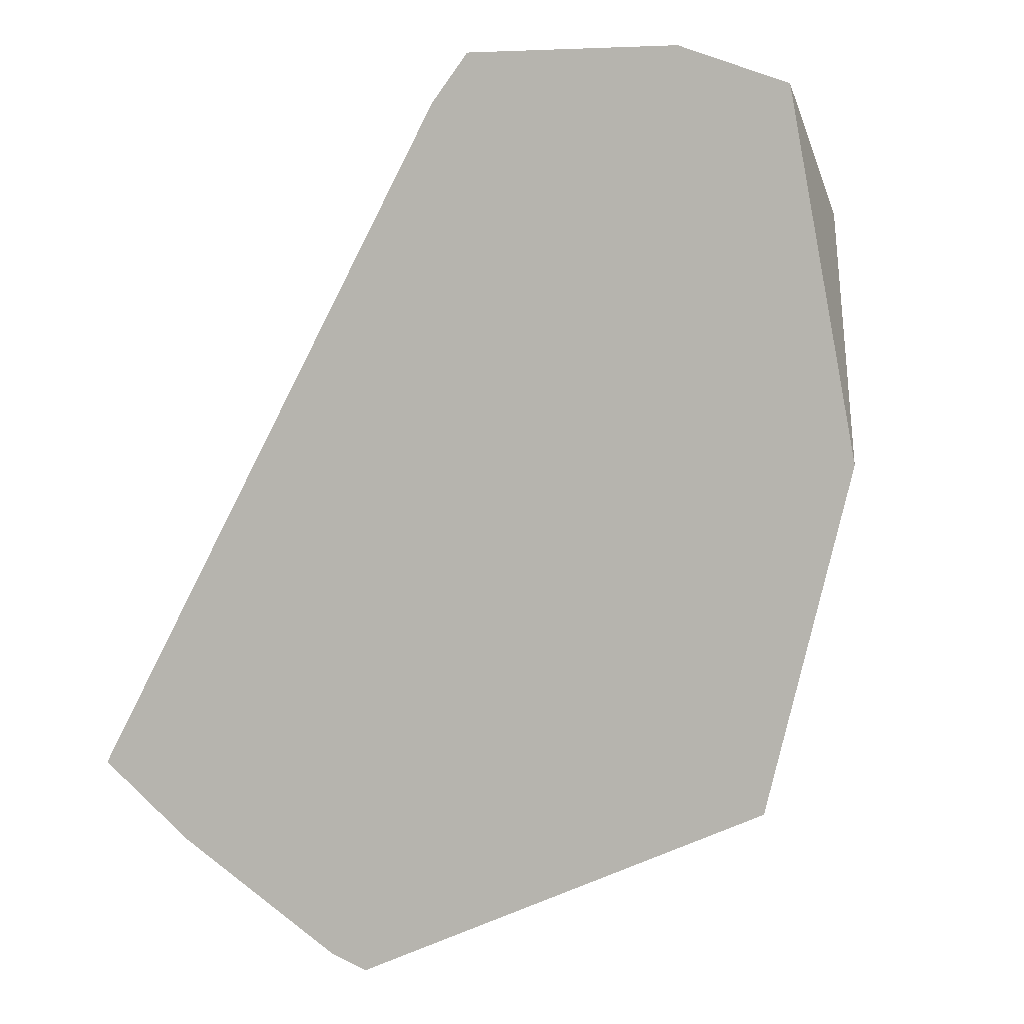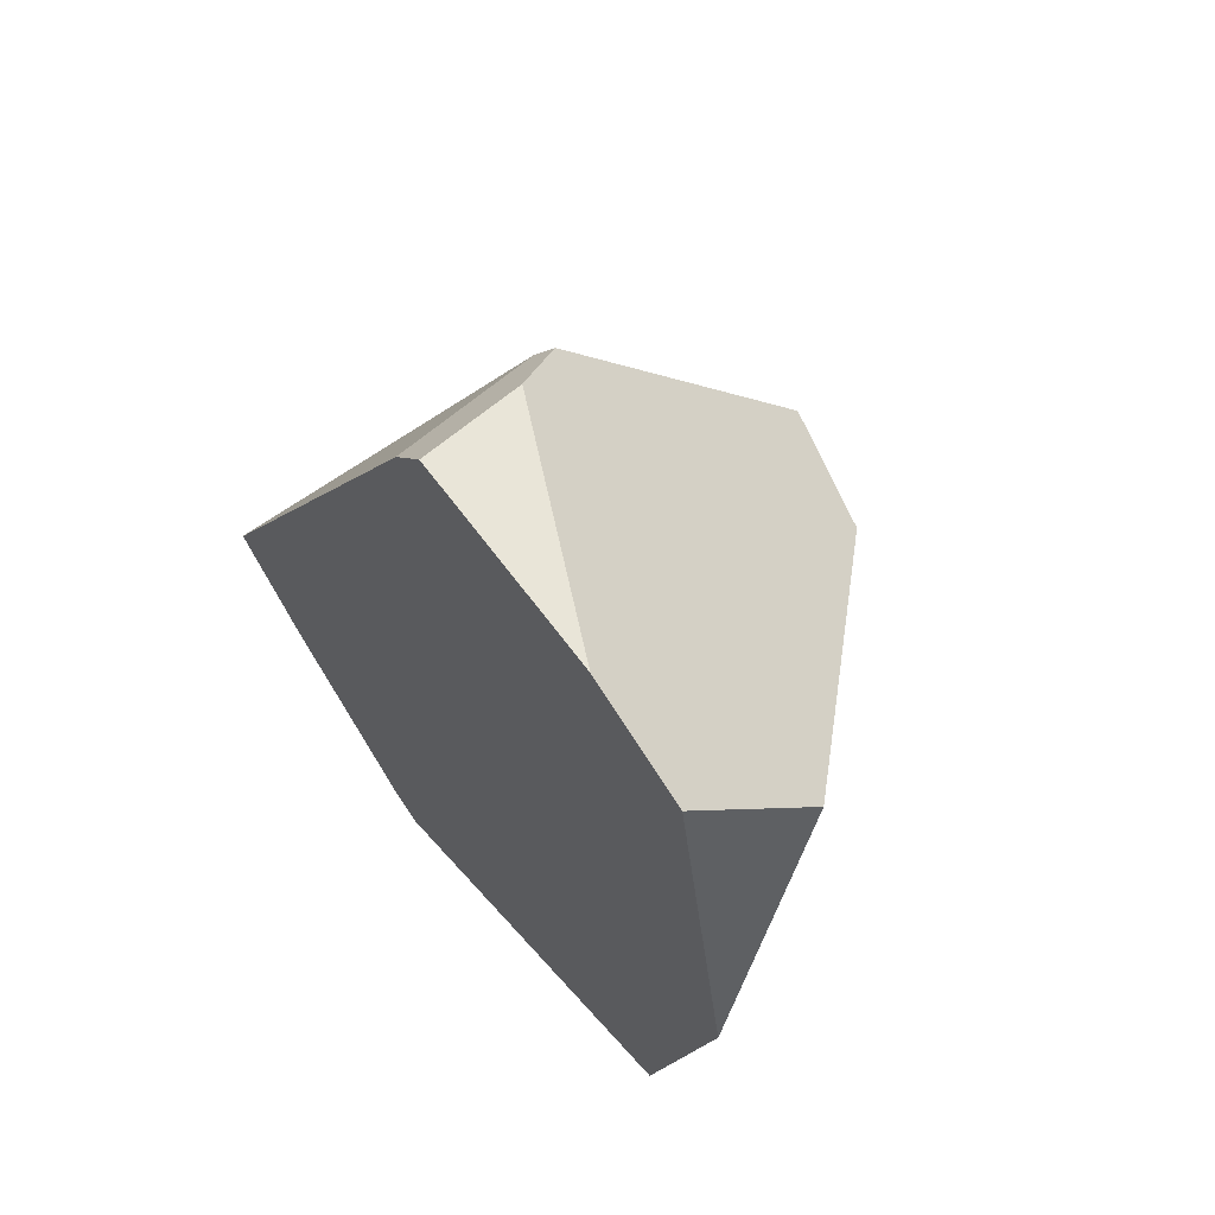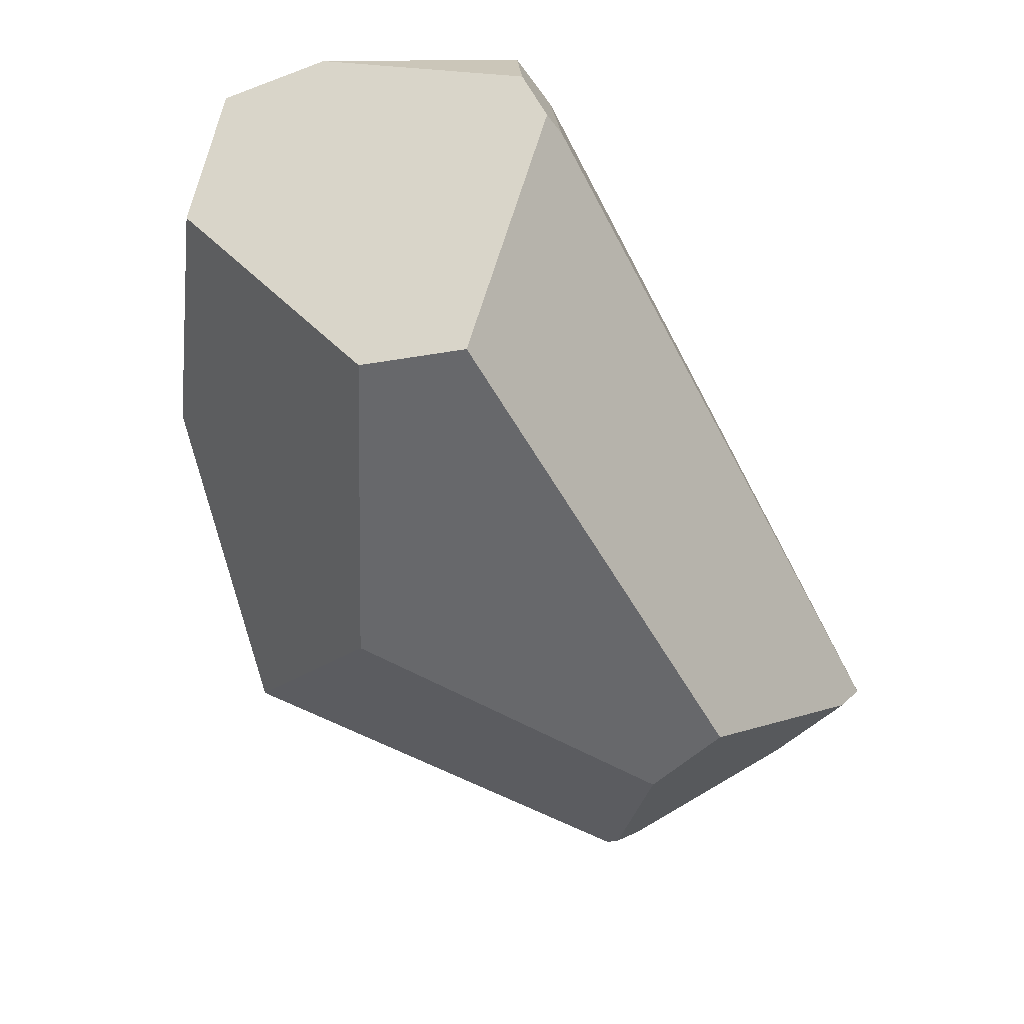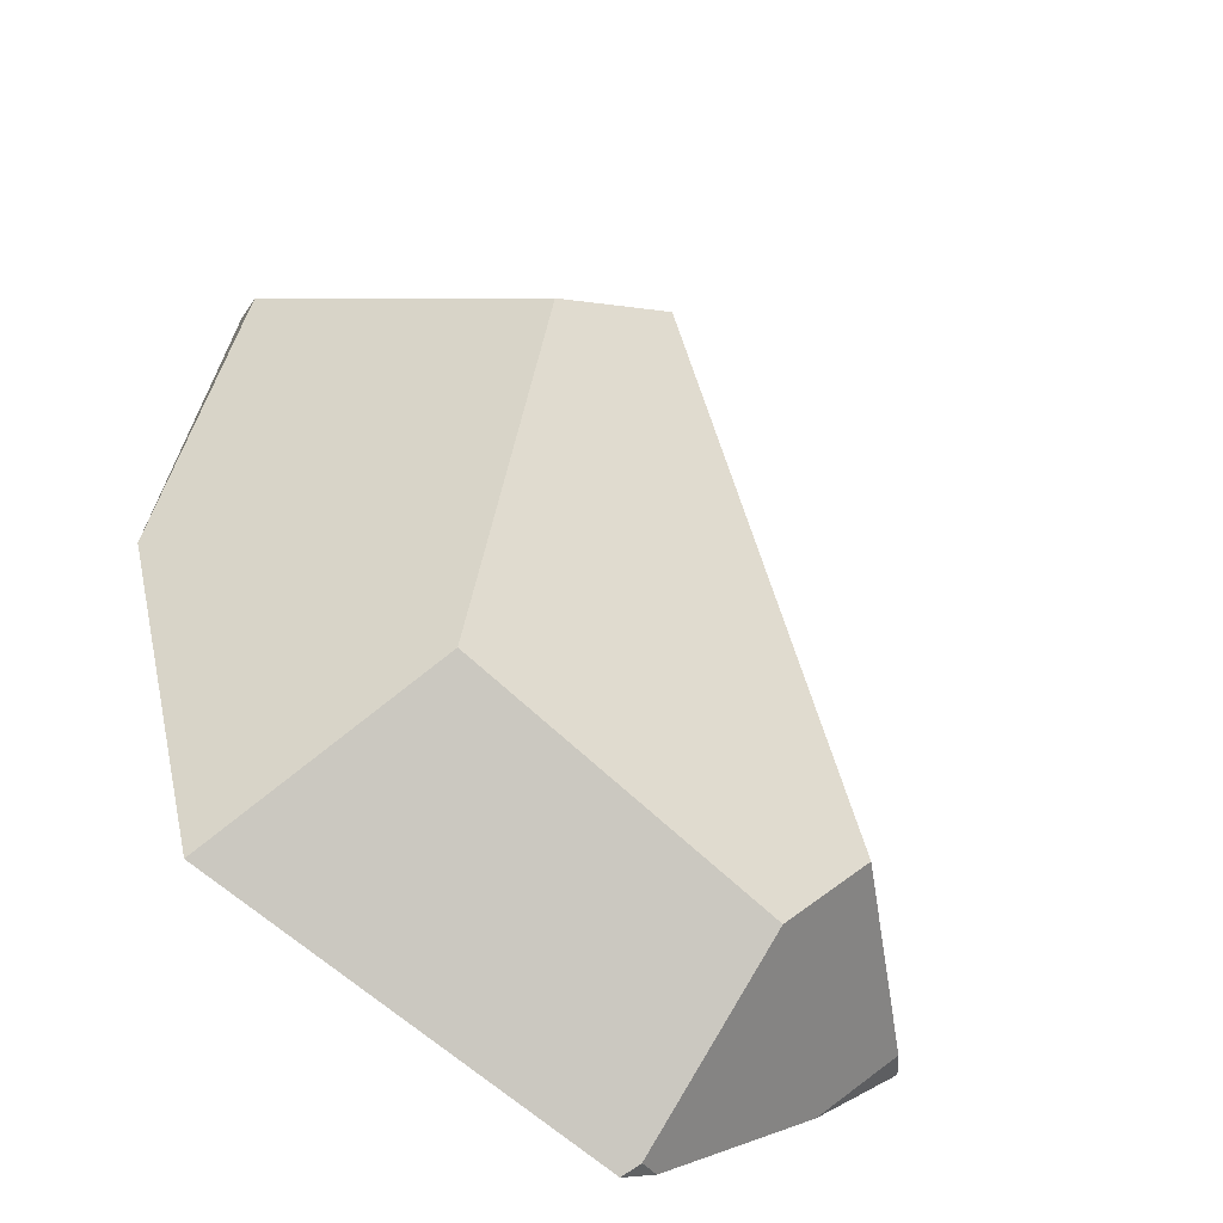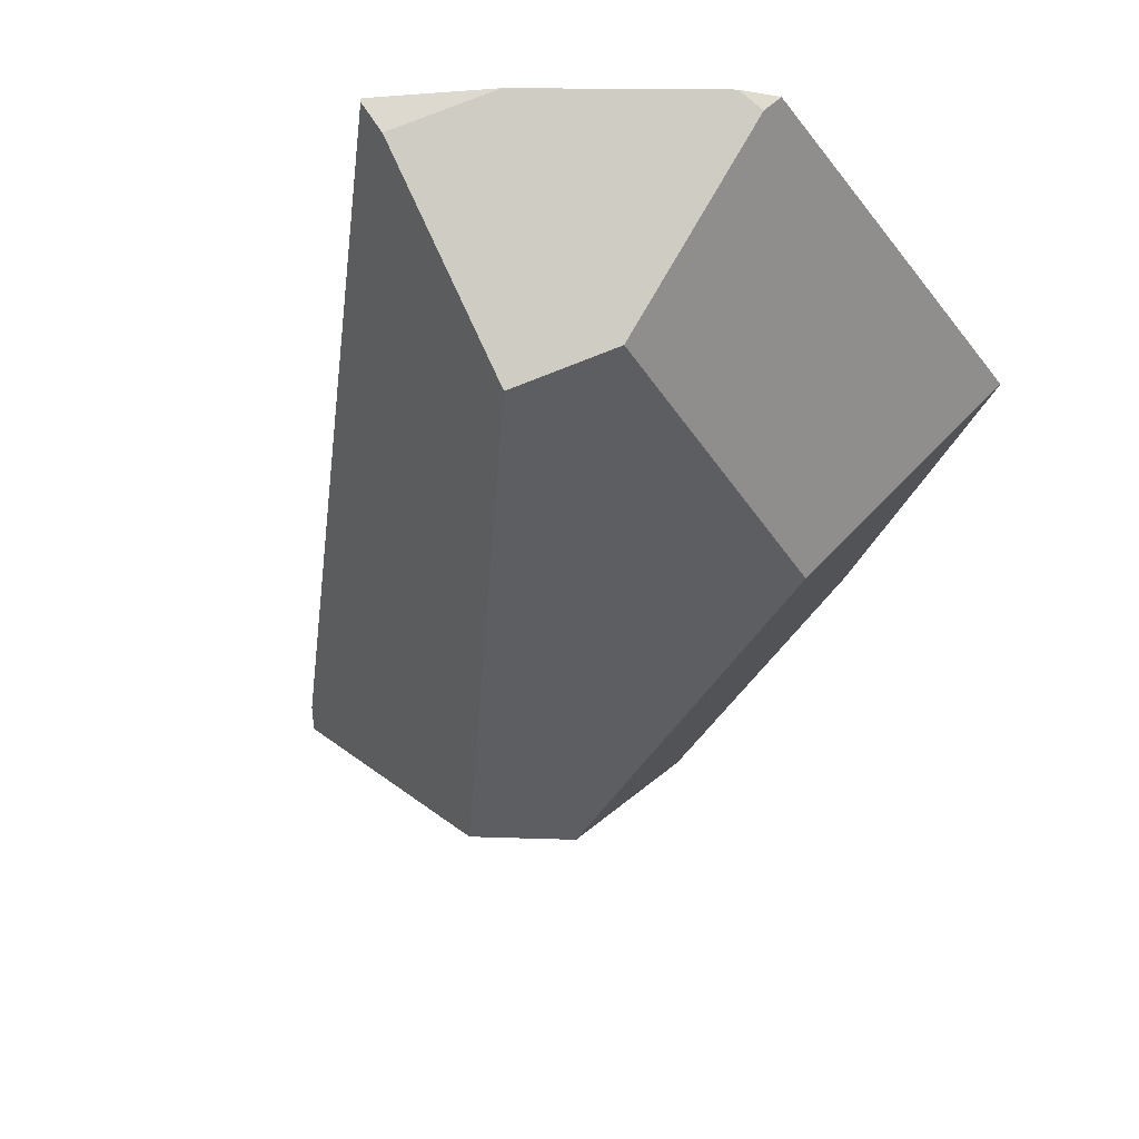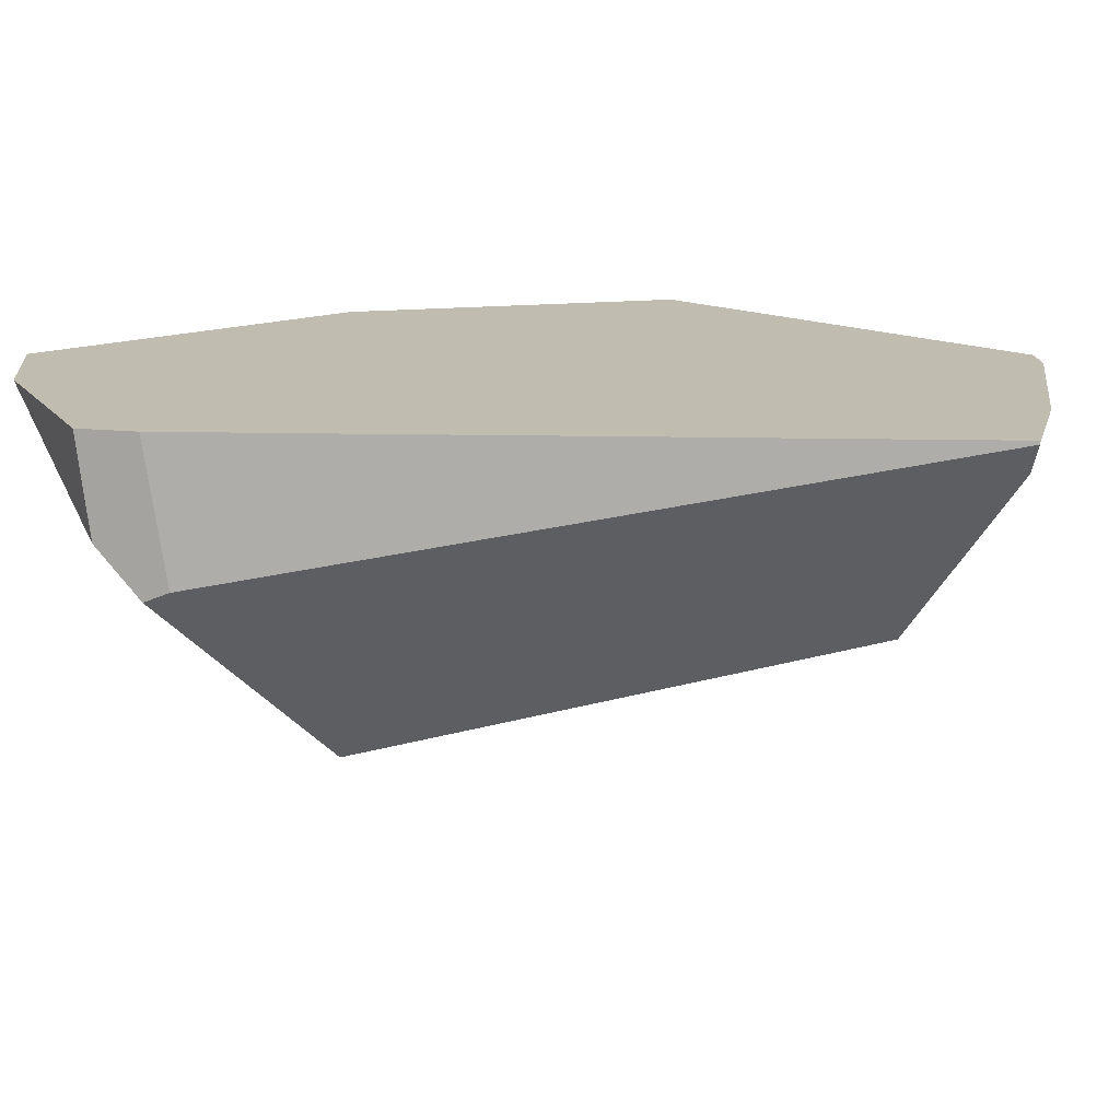
<metadata>
{"format":"obj","ext":"obj","renderer":"f3d","projection":"perspective","resolution":1024,"background":"white","views":[{"elev":2.4,"azim":16.7,"up":"+Y"},{"elev":63.5,"azim":53.7,"up":"+Y"},{"elev":16.3,"azim":-176.1,"up":"+Y"},{"elev":-45.3,"azim":151.6,"up":"+Y"},{"elev":-34.9,"azim":-34.6,"up":"+Z"},{"elev":16.5,"azim":-115.8,"up":"+Z"}]}
</metadata>
<code>
g wall__sh_76
v 0.04853 0.3249 -0.2648
v 0.01869 0.6955 0.2648
v 0.3299 0.6916 0.2648
v 0.009702 0.6956 0.2648
v -0.05199 0.6319 0.03694
v -0.008534 0.6831 0.1126
v 0.5689 0.2059 0.2648
v 0.4944 0.6298 0.2648
v 0.2128 0.2912 -0.2334
v 0.5312 0.4573 0.08695
v 0.5902 0.08439 0.2648
v -0.3426 -0.3534 -0.0686
v -0.5614 -0.401 0.2144
v -0.4533 -0.5089 0.2648
v -0.04543 0.6235 0.2648
v -0.07448 0.6013 0.05262
v -0.5902 -0.3929 0.2648
v -0.5899 -0.3915 0.2595
v -0.2085 -0.6745 0.2648
v 0.2442 -0.2224 -0.04634
v -0.2355 -0.4611 -0.01754
v -0.1553 -0.6956 0.2648
v 0.4616 -0.4241 0.2648
v -0.1741 -0.6819 0.2417
v 0.04853 0.3249 -0.2648
v 0.04853 0.3249 -0.2648
v 0.04853 0.3249 -0.2648
v 0.04853 0.3249 -0.2648
v 0.01869 0.6955 0.2648
v 0.01869 0.6955 0.2648
v 0.01869 0.6955 0.2648
v 0.01869 0.6955 0.2648
v 0.01869 0.6955 0.2648
v 0.3299 0.6916 0.2648
v 0.3299 0.6916 0.2648
v 0.3299 0.6916 0.2648
v 0.3299 0.6916 0.2648
v 0.3299 0.6916 0.2648
v 0.3299 0.6916 0.2648
v 0.009702 0.6956 0.2648
v 0.009702 0.6956 0.2648
v 0.009702 0.6956 0.2648
v -0.05199 0.6319 0.03694
v -0.05199 0.6319 0.03694
v -0.05199 0.6319 0.03694
v -0.05199 0.6319 0.03694
v -0.05199 0.6319 0.03694
v -0.008534 0.6831 0.1126
v -0.008534 0.6831 0.1126
v -0.008534 0.6831 0.1126
v 0.5689 0.2059 0.2648
v 0.5689 0.2059 0.2648
v 0.5689 0.2059 0.2648
v 0.5689 0.2059 0.2648
v 0.4944 0.6298 0.2648
v 0.4944 0.6298 0.2648
v 0.4944 0.6298 0.2648
v 0.2128 0.2912 -0.2334
v 0.2128 0.2912 -0.2334
v 0.2128 0.2912 -0.2334
v 0.2128 0.2912 -0.2334
v 0.2128 0.2912 -0.2334
v 0.5312 0.4573 0.08695
v 0.5312 0.4573 0.08695
v 0.5312 0.4573 0.08695
v 0.5312 0.4573 0.08695
v 0.5902 0.08439 0.2648
v 0.5902 0.08439 0.2648
v 0.5902 0.08439 0.2648
v 0.5902 0.08439 0.2648
v 0.5902 0.08439 0.2648
v 0.5902 0.08439 0.2648
v -0.3426 -0.3534 -0.0686
v -0.3426 -0.3534 -0.0686
v -0.3426 -0.3534 -0.0686
v -0.3426 -0.3534 -0.0686
v -0.3426 -0.3534 -0.0686
v -0.3426 -0.3534 -0.0686
v -0.5614 -0.401 0.2144
v -0.5614 -0.401 0.2144
v -0.5614 -0.401 0.2144
v -0.5614 -0.401 0.2144
v -0.5614 -0.401 0.2144
v -0.5614 -0.401 0.2144
v -0.4533 -0.5089 0.2648
v -0.4533 -0.5089 0.2648
v -0.4533 -0.5089 0.2648
v -0.4533 -0.5089 0.2648
v -0.4533 -0.5089 0.2648
v -0.4533 -0.5089 0.2648
v -0.04543 0.6235 0.2648
v -0.04543 0.6235 0.2648
v -0.04543 0.6235 0.2648
v -0.04543 0.6235 0.2648
v -0.04543 0.6235 0.2648
v -0.04543 0.6235 0.2648
v -0.04543 0.6235 0.2648
v -0.04543 0.6235 0.2648
v -0.07448 0.6013 0.05262
v -0.07448 0.6013 0.05262
v -0.07448 0.6013 0.05262
v -0.07448 0.6013 0.05262
v -0.5902 -0.3929 0.2648
v -0.5902 -0.3929 0.2648
v -0.5902 -0.3929 0.2648
v -0.5899 -0.3915 0.2595
v -0.5899 -0.3915 0.2595
v -0.5899 -0.3915 0.2595
v -0.5899 -0.3915 0.2595
v -0.2085 -0.6745 0.2648
v -0.2085 -0.6745 0.2648
v -0.2085 -0.6745 0.2648
v 0.2442 -0.2224 -0.04634
v 0.2442 -0.2224 -0.04634
v 0.2442 -0.2224 -0.04634
v 0.2442 -0.2224 -0.04634
v 0.2442 -0.2224 -0.04634
v -0.2355 -0.4611 -0.01754
v -0.2355 -0.4611 -0.01754
v -0.2355 -0.4611 -0.01754
v -0.2355 -0.4611 -0.01754
v -0.1553 -0.6956 0.2648
v -0.1553 -0.6956 0.2648
v -0.1553 -0.6956 0.2648
v -0.1553 -0.6956 0.2648
v -0.1553 -0.6956 0.2648
v 0.4616 -0.4241 0.2648
v 0.4616 -0.4241 0.2648
v 0.4616 -0.4241 0.2648
v -0.1741 -0.6819 0.2417
v -0.1741 -0.6819 0.2417
v -0.1741 -0.6819 0.2417
g wall__sh_76_0
f 36 30 8
f 55 31 7
f 32 41 15
f 93 68 53
f 54 33 94
f 85 69 95
f 96 104 86
f 23 71 88
f 122 127 89
f 90 112 123
f 6 3 5
f 34 1 43
f 2 35 48
f 4 29 49
f 40 50 44
f 9 25 37
f 10 56 51
f 63 58 38
f 39 57 64
f 65 52 11
f 59 66 67
f 12 26 60
f 91 45 16
f 42 46 92
f 73 13 18
f 106 79 17
f 80 14 103
f 99 47 27
f 100 28 74
f 101 75 107
f 108 105 97
f 98 102 109
f 19 87 81
f 82 76 21
f 20 61 70
f 110 83 24
f 130 22 111
f 77 62 113
f 114 118 78
f 131 84 119
f 115 72 128
f 116 129 124
f 120 117 125
f 126 132 121

</code>
